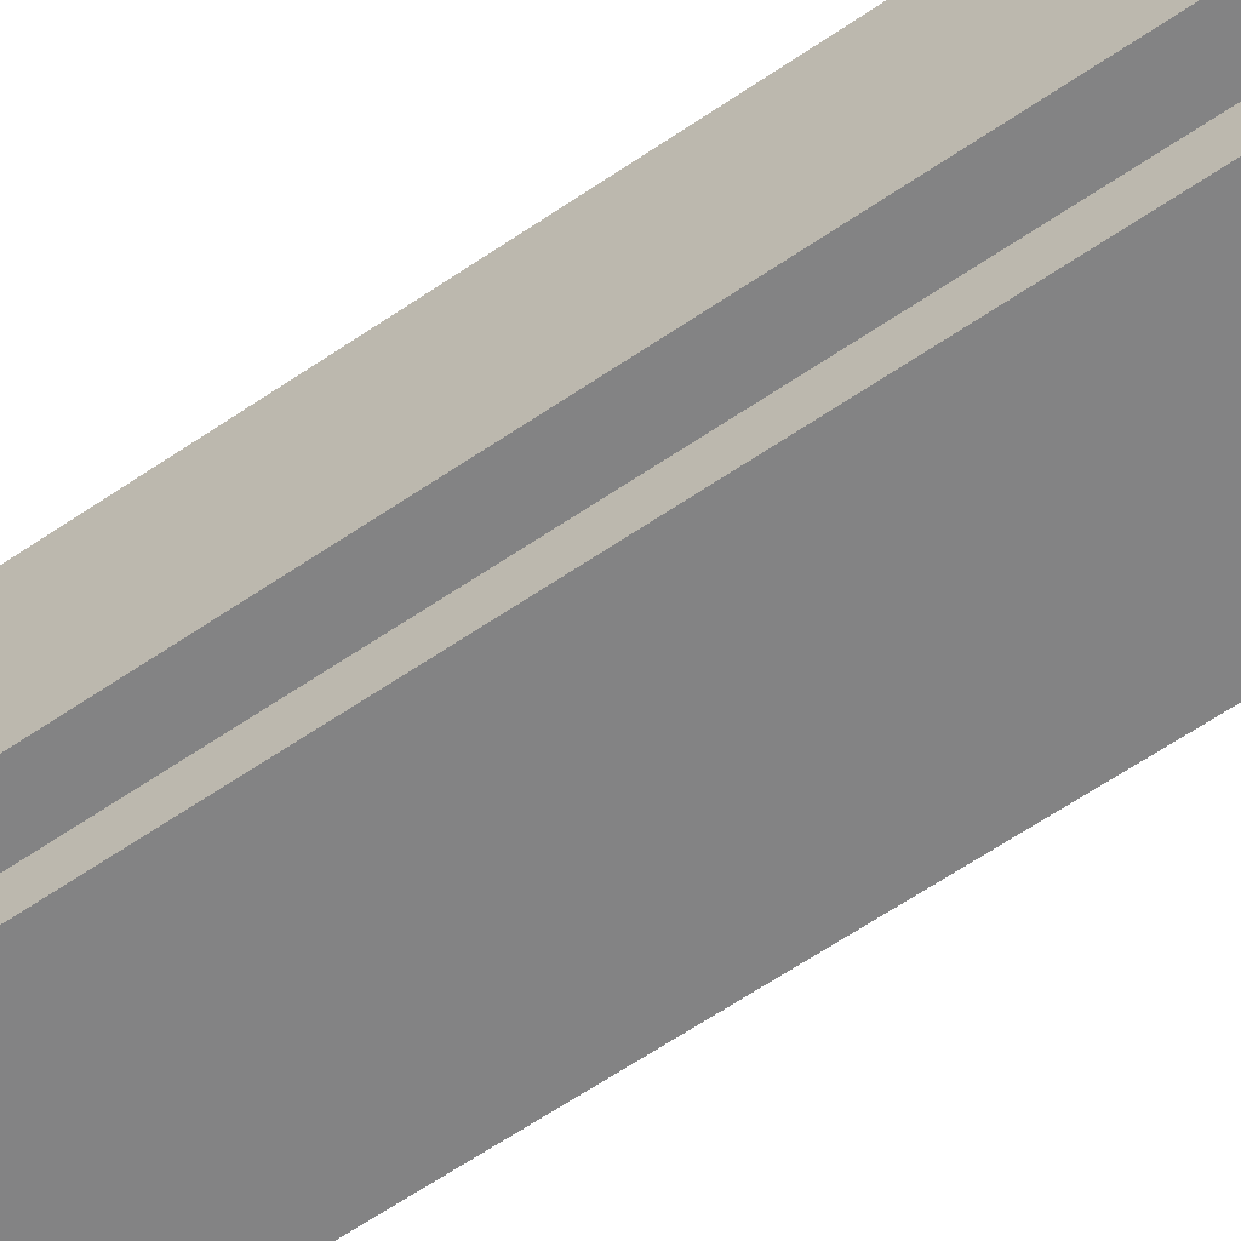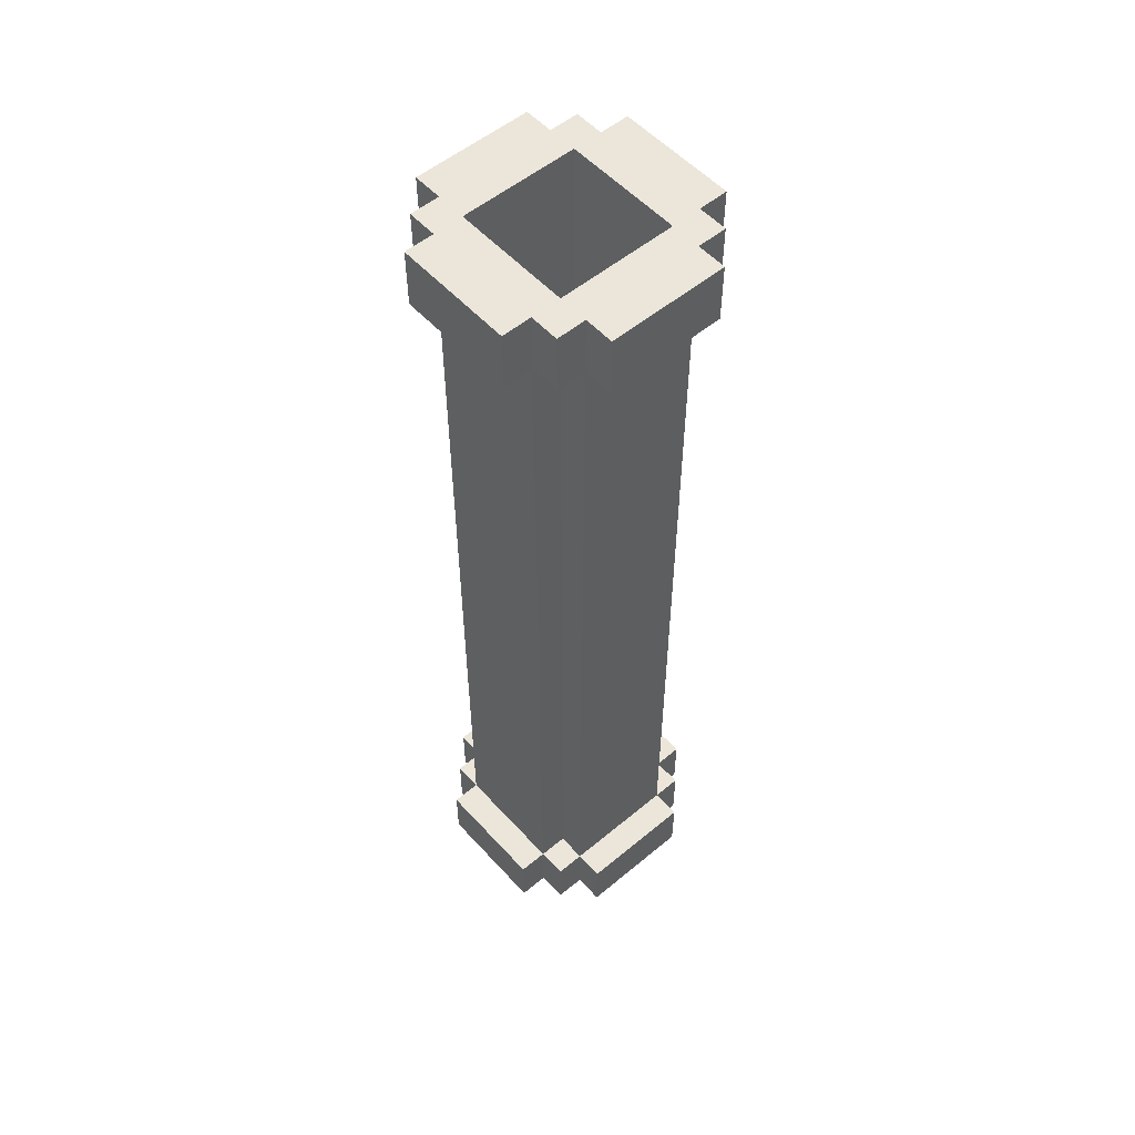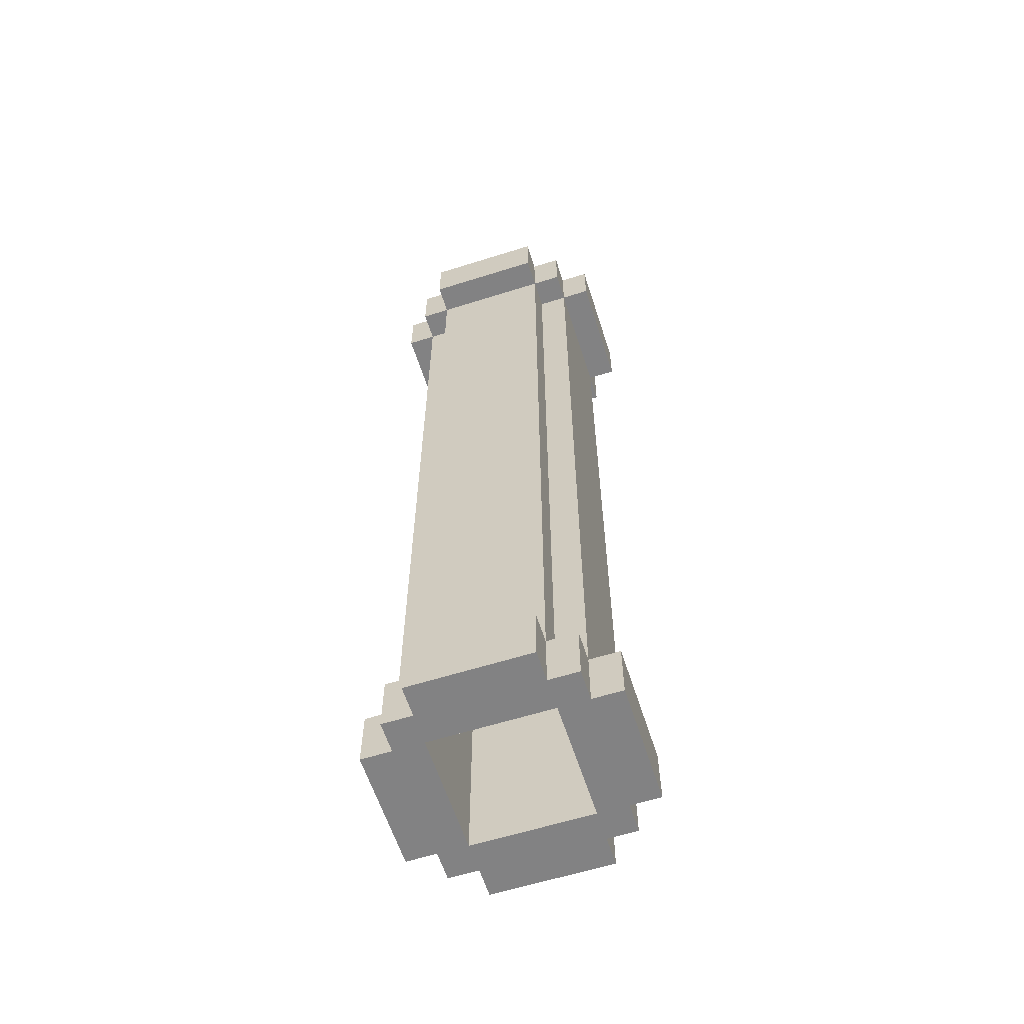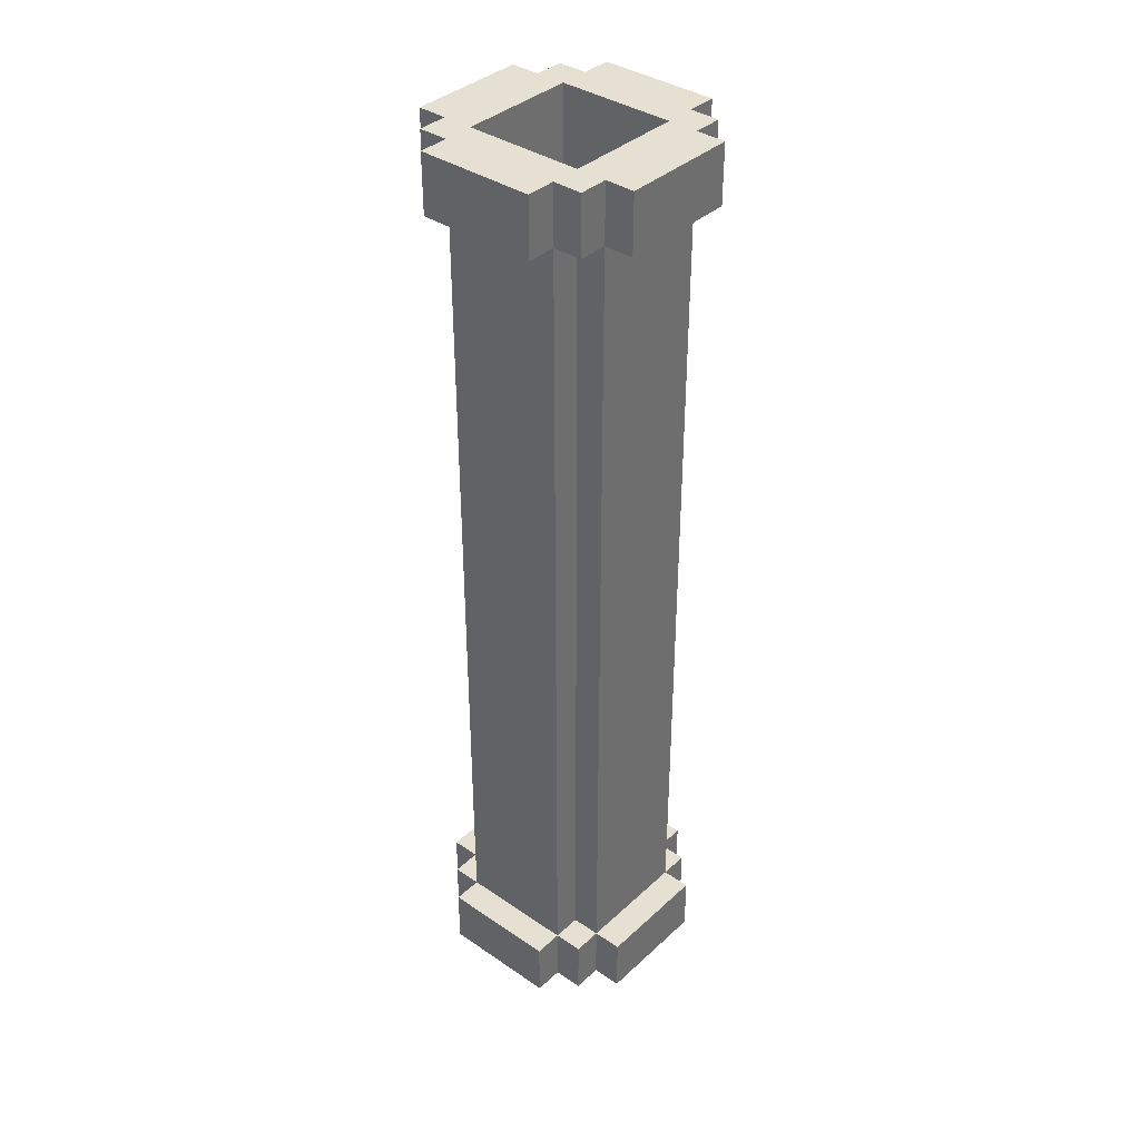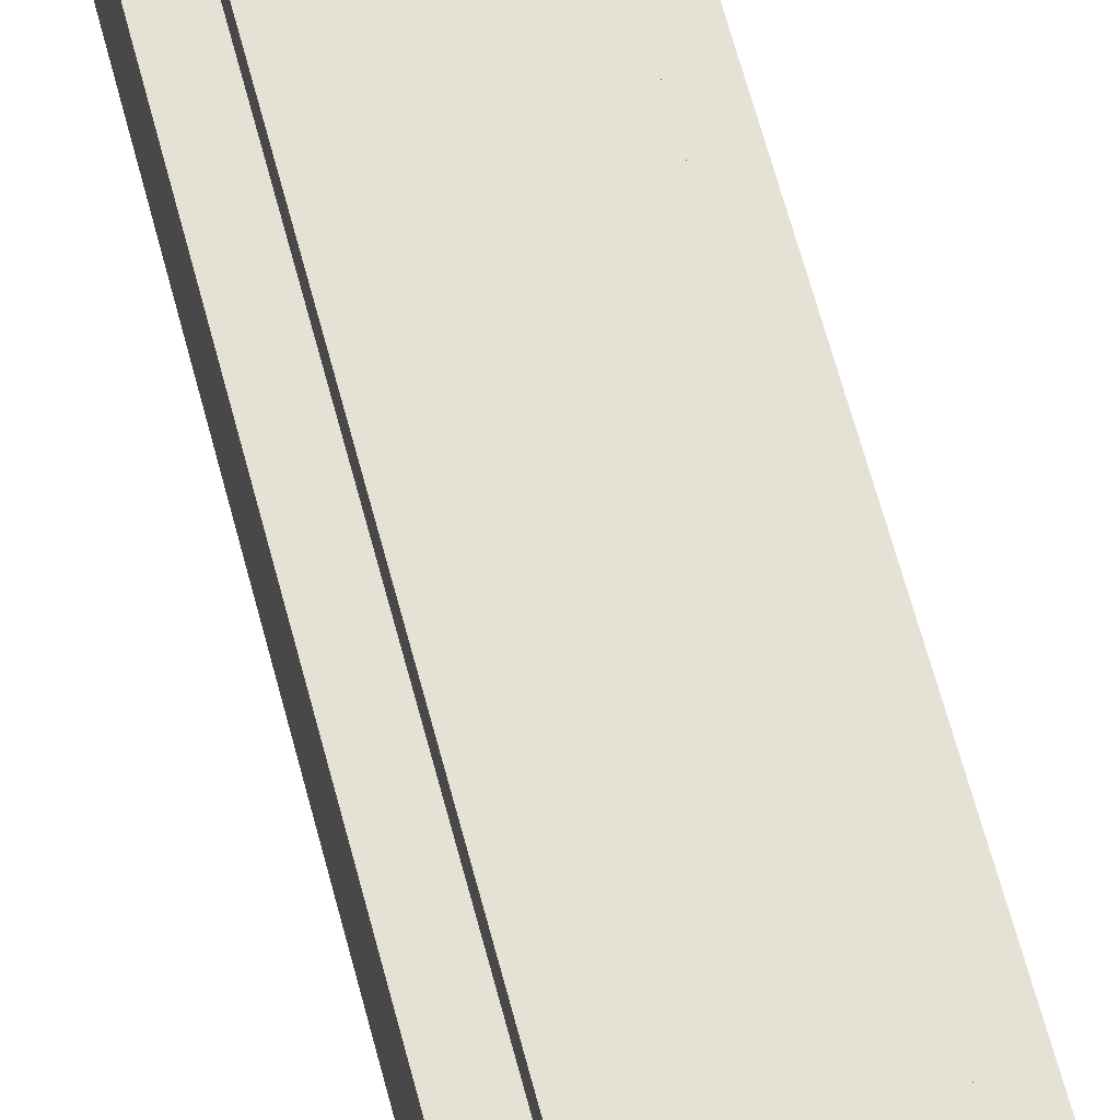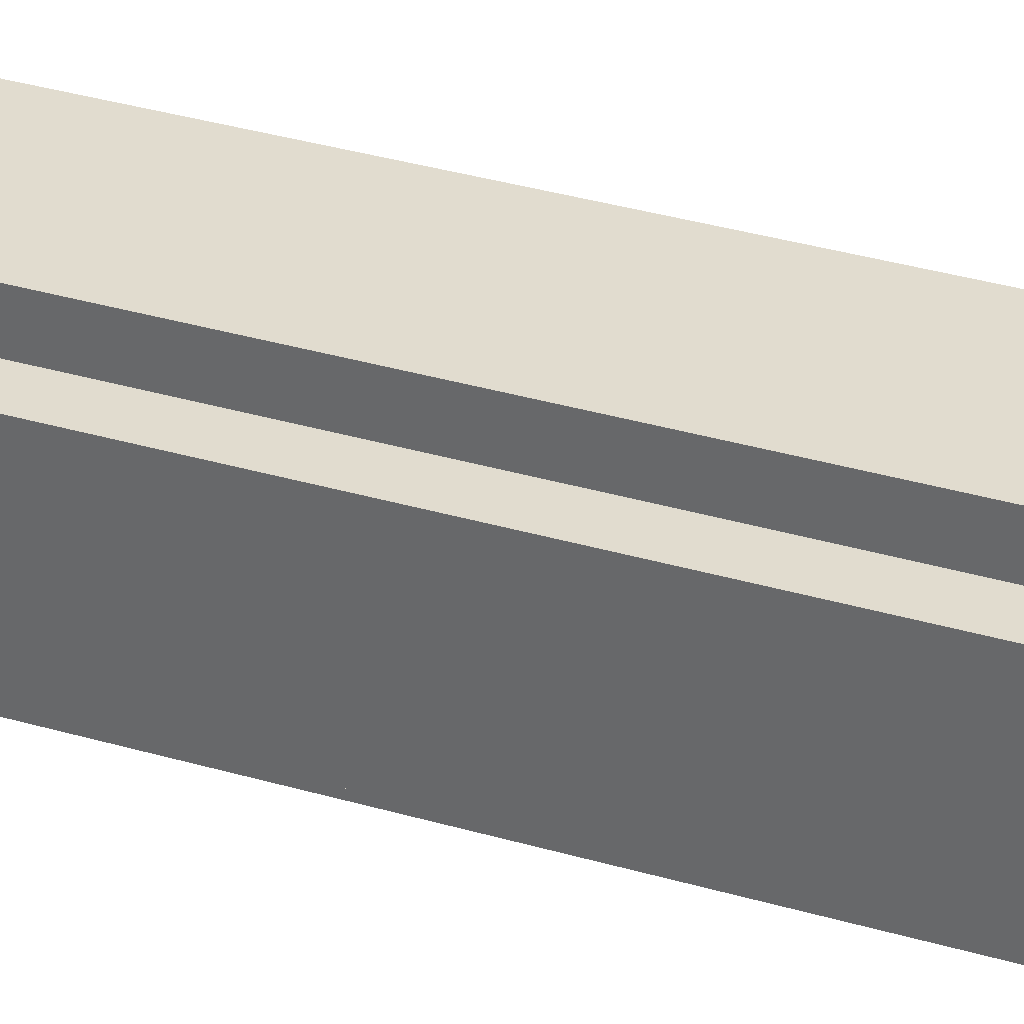
<metadata>
{"format":"obj","ext":"obj","renderer":"f3d","projection":"perspective","resolution":1024,"background":"white","views":[{"elev":-61.2,"azim":-54.9,"up":"+Z"},{"elev":54.5,"azim":138.7,"up":"+Y"},{"elev":-60.9,"azim":-162.2,"up":"+Y"},{"elev":37.8,"azim":-49.1,"up":"+Y"},{"elev":64.7,"azim":165.2,"up":"+Z"},{"elev":34.5,"azim":-68.4,"up":"+Z"}]}
</metadata>
<code>
o
v -0.4 0 0.2
v -0.4 0 -0.2
v -0.4 0.2 0.2
v -0.4 0.2 -0.2
v -0.4 3 0.2
v -0.4 3 -0.2
v -0.4 3.2 0.2
v -0.4 3.2 -0.2
v -0.3 0 0.3
v -0.3 0 0.2
v -0.3 0 -0.2
v -0.3 0 -0.3
v -0.3 0.2 0.3
v -0.3 0.2 0.2
v -0.3 0.2 -0.2
v -0.3 0.2 -0.3
v -0.3 3 0.3
v -0.3 3 0.2
v -0.3 3 -0.2
v -0.3 3 -0.3
v -0.3 3.2 0.3
v -0.3 3.2 0.2
v -0.3 3.2 -0.2
v -0.3 3.2 -0.3
v -0.2 0 0.4
v -0.2 0 0.3
v -0.2 0 -0.3
v -0.2 0 -0.4
v -0.2 0.2 0.4
v -0.2 0.2 0.3
v -0.2 0.2 0.2
v -0.2 0.2 -0.2
v -0.2 0.2 -0.3
v -0.2 0.2 -0.4
v -0.2 3 0.4
v -0.2 3 0.3
v -0.2 3 0.2
v -0.2 3 -0.2
v -0.2 3 -0.3
v -0.2 3 -0.4
v -0.2 3.2 0.4
v -0.2 3.2 0.3
v -0.2 3.2 -0.3
v -0.2 3.2 -0.4
v 0.2 0 0.2
v 0.2 0 -0.2
v 0.2 3.2 0.2
v 0.2 3.2 -0.2
v -0.2 0 0.2
v -0.2 0 -0.2
v -0.2 3.2 0.2
v -0.2 3.2 -0.2
v 0.2 0 0.4
v 0.2 0 0.3
v 0.2 0 -0.3
v 0.2 0 -0.4
v 0.2 0.2 0.4
v 0.2 0.2 0.3
v 0.2 0.2 0.2
v 0.2 0.2 -0.2
v 0.2 0.2 -0.3
v 0.2 0.2 -0.4
v 0.2 3 0.4
v 0.2 3 0.3
v 0.2 3 0.2
v 0.2 3 -0.2
v 0.2 3 -0.3
v 0.2 3 -0.4
v 0.2 3.2 0.4
v 0.2 3.2 0.3
v 0.2 3.2 -0.3
v 0.2 3.2 -0.4
v 0.3 0 0.3
v 0.3 0 0.2
v 0.3 0 -0.2
v 0.3 0 -0.3
v 0.3 0.2 0.3
v 0.3 0.2 0.2
v 0.3 0.2 -0.2
v 0.3 0.2 -0.3
v 0.3 3 0.3
v 0.3 3 0.2
v 0.3 3 -0.2
v 0.3 3 -0.3
v 0.3 3.2 0.3
v 0.3 3.2 0.2
v 0.3 3.2 -0.2
v 0.3 3.2 -0.3
v 0.4 0 0.2
v 0.4 0 -0.2
v 0.4 0.2 0.2
v 0.4 0.2 -0.2
v 0.4 3 0.2
v 0.4 3 -0.2
v 0.4 3.2 0.2
v 0.4 3.2 -0.2
v -0.2 0 0.4
v -0.2 0.2 0.4
v -0.2 3 0.4
v -0.2 3.2 0.4
v 0.2 0 0.4
v 0.2 0.2 0.4
v 0.2 3 0.4
v 0.2 3.2 0.4
v -0.3 0 0.3
v -0.3 0.2 0.3
v -0.3 3 0.3
v -0.3 3.2 0.3
v -0.2 0 0.3
v -0.2 0.2 0.3
v -0.2 3 0.3
v -0.2 3.2 0.3
v 0.2 0 0.3
v 0.2 0.2 0.3
v 0.2 3 0.3
v 0.2 3.2 0.3
v 0.3 0 0.3
v 0.3 0.2 0.3
v 0.3 3 0.3
v 0.3 3.2 0.3
v -0.4 0 0.2
v -0.4 0.2 0.2
v -0.4 3 0.2
v -0.4 3.2 0.2
v -0.3 0 0.2
v -0.3 0.2 0.2
v -0.3 3 0.2
v -0.3 3.2 0.2
v -0.2 0.2 0.2
v -0.2 3 0.2
v 0.2 0.2 0.2
v 0.2 3 0.2
v 0.3 0 0.2
v 0.3 0.2 0.2
v 0.3 3 0.2
v 0.3 3.2 0.2
v 0.4 0 0.2
v 0.4 0.2 0.2
v 0.4 3 0.2
v 0.4 3.2 0.2
v -0.2 0 -0.2
v -0.2 3.2 -0.2
v 0.2 0 -0.2
v 0.2 3.2 -0.2
v -0.2 0 0.2
v -0.2 3.2 0.2
v 0.2 0 0.2
v 0.2 3.2 0.2
v -0.4 0 -0.2
v -0.4 0.2 -0.2
v -0.4 3 -0.2
v -0.4 3.2 -0.2
v -0.3 0 -0.2
v -0.3 0.2 -0.2
v -0.3 3 -0.2
v -0.3 3.2 -0.2
v -0.2 0.2 -0.2
v -0.2 3 -0.2
v 0.2 0.2 -0.2
v 0.2 3 -0.2
v 0.3 0 -0.2
v 0.3 0.2 -0.2
v 0.3 3 -0.2
v 0.3 3.2 -0.2
v 0.4 0 -0.2
v 0.4 0.2 -0.2
v 0.4 3 -0.2
v 0.4 3.2 -0.2
v -0.3 0 -0.3
v -0.3 0.2 -0.3
v -0.3 3 -0.3
v -0.3 3.2 -0.3
v -0.2 0 -0.3
v -0.2 0.2 -0.3
v -0.2 3 -0.3
v -0.2 3.2 -0.3
v 0.2 0 -0.3
v 0.2 0.2 -0.3
v 0.2 3 -0.3
v 0.2 3.2 -0.3
v 0.3 0 -0.3
v 0.3 0.2 -0.3
v 0.3 3 -0.3
v 0.3 3.2 -0.3
v -0.2 0 -0.4
v -0.2 0.2 -0.4
v -0.2 3 -0.4
v -0.2 3.2 -0.4
v 0.2 0 -0.4
v 0.2 0.2 -0.4
v 0.2 3 -0.4
v 0.2 3.2 -0.4
v -0.2 0 0.4
v 0.2 0 0.4
v -0.3 0 0.3
v -0.2 0 0.3
v 0.2 0 0.3
v 0.3 0 0.3
v -0.4 0 0.2
v -0.3 0 0.2
v -0.2 0 0.2
v 0.2 0 0.2
v 0.3 0 0.2
v 0.4 0 0.2
v -0.4 0 -0.2
v -0.3 0 -0.2
v -0.2 0 -0.2
v 0.2 0 -0.2
v 0.3 0 -0.2
v 0.4 0 -0.2
v -0.3 0 -0.3
v -0.2 0 -0.3
v 0.2 0 -0.3
v 0.3 0 -0.3
v -0.2 0 -0.4
v 0.2 0 -0.4
v -0.2 3 0.4
v 0.2 3 0.4
v -0.3 3 0.3
v -0.2 3 0.3
v 0.2 3 0.3
v 0.3 3 0.3
v -0.4 3 0.2
v -0.3 3 0.2
v -0.2 3 0.2
v 0.2 3 0.2
v 0.3 3 0.2
v 0.4 3 0.2
v -0.4 3 -0.2
v -0.3 3 -0.2
v -0.2 3 -0.2
v 0.2 3 -0.2
v 0.3 3 -0.2
v 0.4 3 -0.2
v -0.3 3 -0.3
v -0.2 3 -0.3
v 0.2 3 -0.3
v 0.3 3 -0.3
v -0.2 3 -0.4
v 0.2 3 -0.4
v -0.2 0.2 0.4
v 0.2 0.2 0.4
v -0.3 0.2 0.3
v -0.2 0.2 0.3
v 0.2 0.2 0.3
v 0.3 0.2 0.3
v -0.4 0.2 0.2
v -0.3 0.2 0.2
v -0.2 0.2 0.2
v 0.2 0.2 0.2
v 0.3 0.2 0.2
v 0.4 0.2 0.2
v -0.4 0.2 -0.2
v -0.3 0.2 -0.2
v -0.2 0.2 -0.2
v 0.2 0.2 -0.2
v 0.3 0.2 -0.2
v 0.4 0.2 -0.2
v -0.3 0.2 -0.3
v -0.2 0.2 -0.3
v 0.2 0.2 -0.3
v 0.3 0.2 -0.3
v -0.2 0.2 -0.4
v 0.2 0.2 -0.4
v -0.2 3.2 0.4
v 0.2 3.2 0.4
v -0.3 3.2 0.3
v -0.2 3.2 0.3
v 0.2 3.2 0.3
v 0.3 3.2 0.3
v -0.4 3.2 0.2
v -0.3 3.2 0.2
v -0.2 3.2 0.2
v 0.2 3.2 0.2
v 0.3 3.2 0.2
v 0.4 3.2 0.2
v -0.4 3.2 -0.2
v -0.3 3.2 -0.2
v -0.2 3.2 -0.2
v 0.2 3.2 -0.2
v 0.3 3.2 -0.2
v 0.4 3.2 -0.2
v -0.3 3.2 -0.3
v -0.2 3.2 -0.3
v 0.2 3.2 -0.3
v 0.3 3.2 -0.3
v -0.2 3.2 -0.4
v 0.2 3.2 -0.4
f 3 2 1
f 4 2 3
f 7 6 5
f 8 6 7
f 13 10 9
f 14 10 13
f 15 12 11
f 16 12 15
f 18 15 14
f 19 15 18
f 21 18 17
f 22 18 21
f 23 20 19
f 24 20 23
f 29 26 25
f 30 26 29
f 33 28 27
f 34 28 33
f 36 31 30
f 37 31 36
f 38 33 32
f 39 33 38
f 41 36 35
f 42 36 41
f 43 40 39
f 44 40 43
f 47 46 45
f 48 46 47
f 49 50 51
f 51 50 52
f 53 54 57
f 57 54 58
f 55 56 61
f 61 56 62
f 58 59 64
f 64 59 65
f 60 61 66
f 66 61 67
f 63 64 69
f 69 64 70
f 67 68 71
f 71 68 72
f 73 74 77
f 77 74 78
f 75 76 79
f 79 76 80
f 78 79 82
f 82 79 83
f 81 82 85
f 85 82 86
f 83 84 87
f 87 84 88
f 89 90 91
f 91 90 92
f 93 94 95
f 95 94 96
f 101 98 97
f 102 98 101
f 103 100 99
f 104 100 103
f 109 106 105
f 110 106 109
f 111 108 107
f 112 108 111
f 114 111 110
f 115 111 114
f 117 114 113
f 118 114 117
f 119 116 115
f 120 116 119
f 125 122 121
f 126 122 125
f 127 124 123
f 128 124 127
f 129 127 126
f 130 127 129
f 134 132 131
f 135 132 134
f 137 134 133
f 138 134 137
f 139 136 135
f 140 136 139
f 143 142 141
f 144 142 143
f 145 146 147
f 147 146 148
f 149 150 153
f 153 150 154
f 151 152 155
f 155 152 156
f 154 155 157
f 157 155 158
f 159 160 162
f 162 160 163
f 161 162 165
f 165 162 166
f 163 164 167
f 167 164 168
f 169 170 173
f 173 170 174
f 171 172 175
f 175 172 176
f 174 175 178
f 178 175 179
f 177 178 181
f 181 178 182
f 179 180 183
f 183 180 184
f 185 186 189
f 189 186 190
f 187 188 191
f 191 188 192
f 196 194 193
f 197 194 196
f 200 196 195
f 200 198 197
f 200 197 196
f 201 198 200
f 202 198 201
f 203 198 202
f 205 200 199
f 205 201 200
f 206 201 205
f 207 201 206
f 208 204 203
f 208 203 202
f 209 204 208
f 210 204 209
f 211 207 206
f 211 209 208
f 211 208 207
f 212 209 211
f 213 209 212
f 214 209 213
f 215 213 212
f 216 213 215
f 220 218 217
f 221 218 220
f 224 220 219
f 225 220 224
f 226 222 221
f 227 222 226
f 229 224 223
f 230 224 229
f 233 228 227
f 234 228 233
f 235 231 230
f 236 231 235
f 237 233 232
f 238 233 237
f 239 237 236
f 240 237 239
f 241 242 244
f 244 242 245
f 243 244 248
f 248 244 249
f 245 246 250
f 250 246 251
f 247 248 253
f 253 248 254
f 251 252 257
f 257 252 258
f 254 255 259
f 259 255 260
f 256 257 261
f 261 257 262
f 260 261 263
f 263 261 264
f 265 266 268
f 268 266 269
f 267 268 272
f 269 270 272
f 268 269 272
f 272 270 273
f 273 270 274
f 274 270 275
f 271 272 277
f 272 273 277
f 277 273 278
f 278 273 279
f 275 276 280
f 274 275 280
f 280 276 281
f 281 276 282
f 278 279 283
f 280 281 283
f 279 280 283
f 283 281 284
f 284 281 285
f 285 281 286
f 284 285 287
f 287 285 288

</code>
